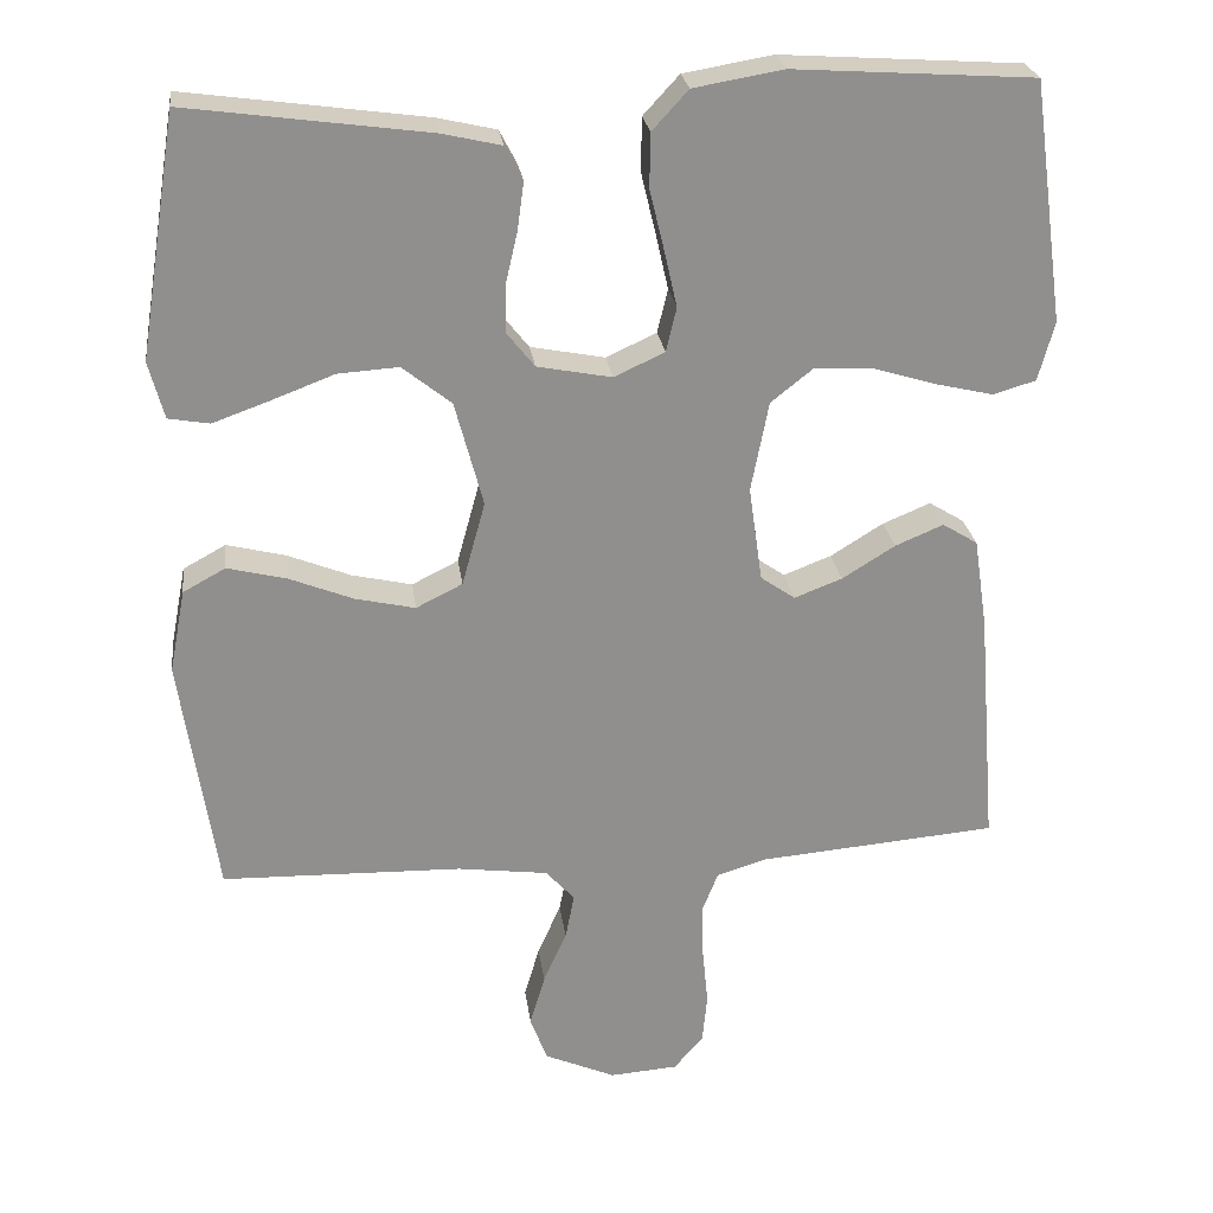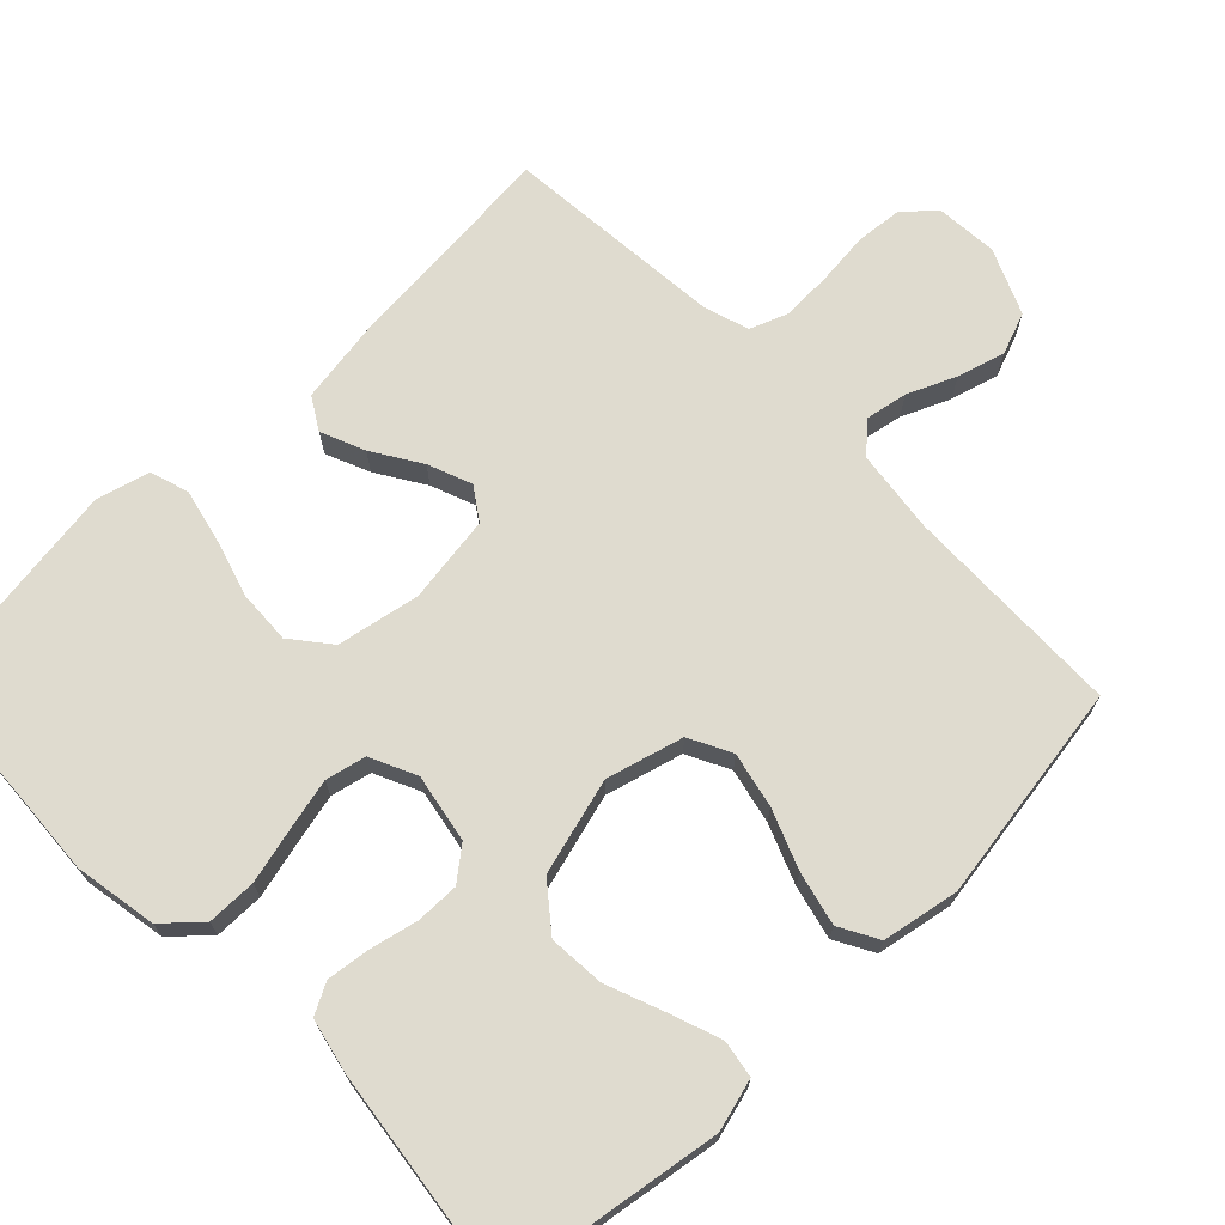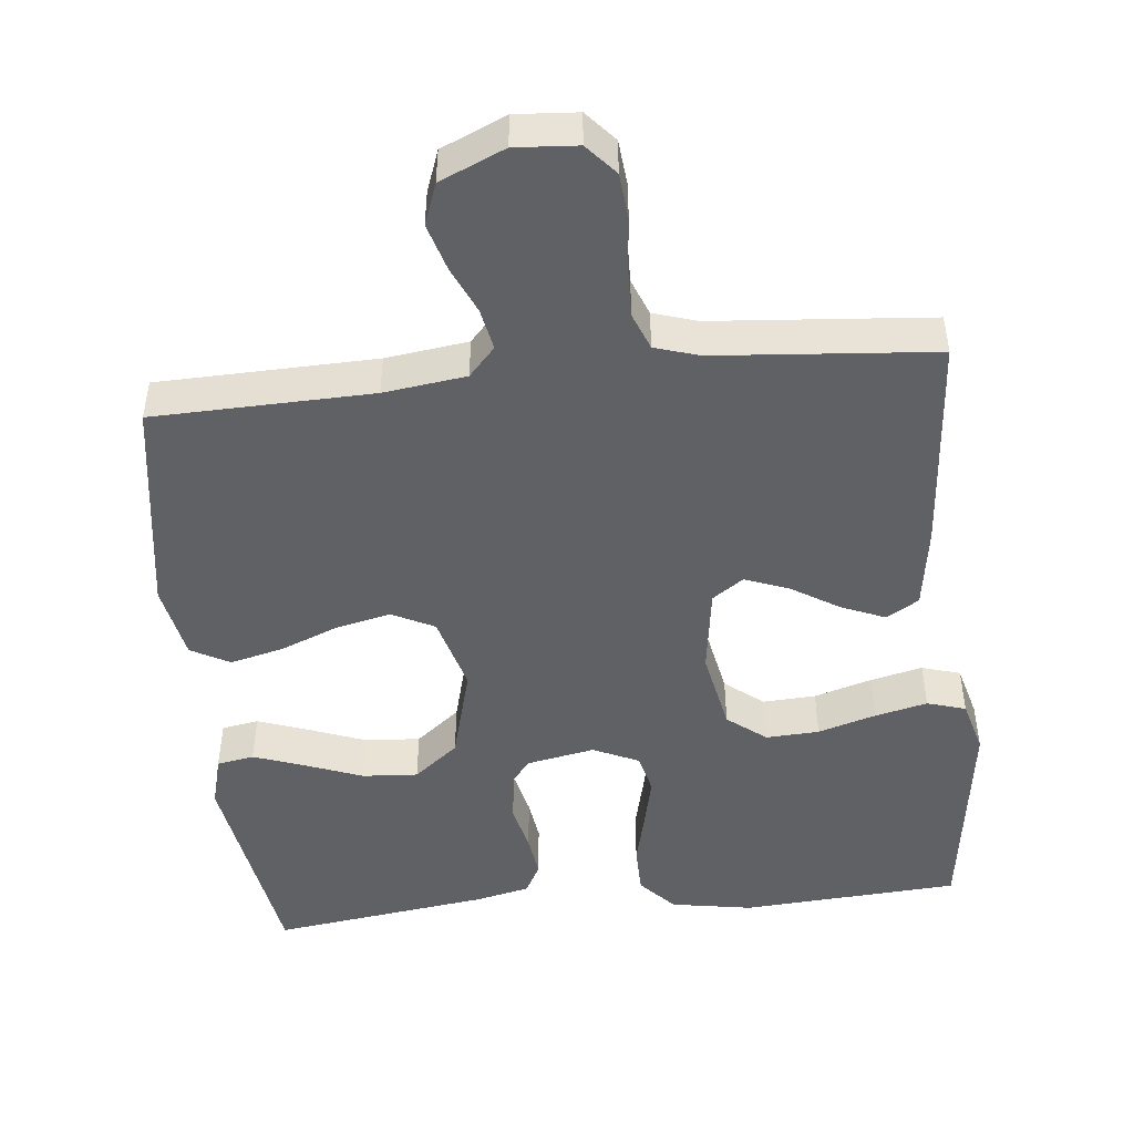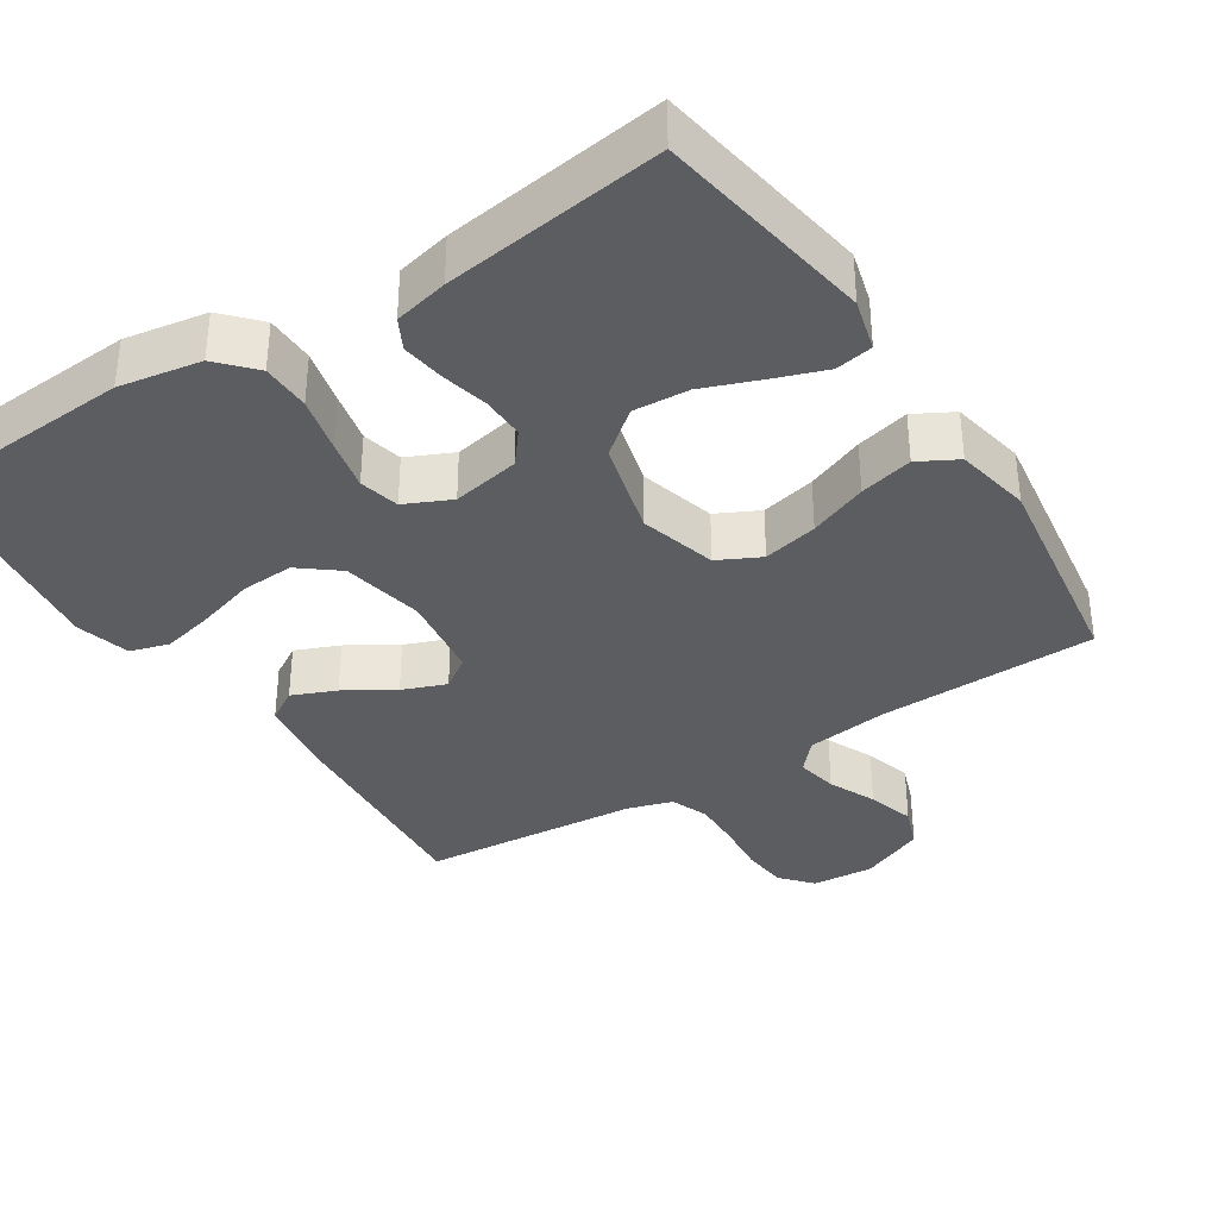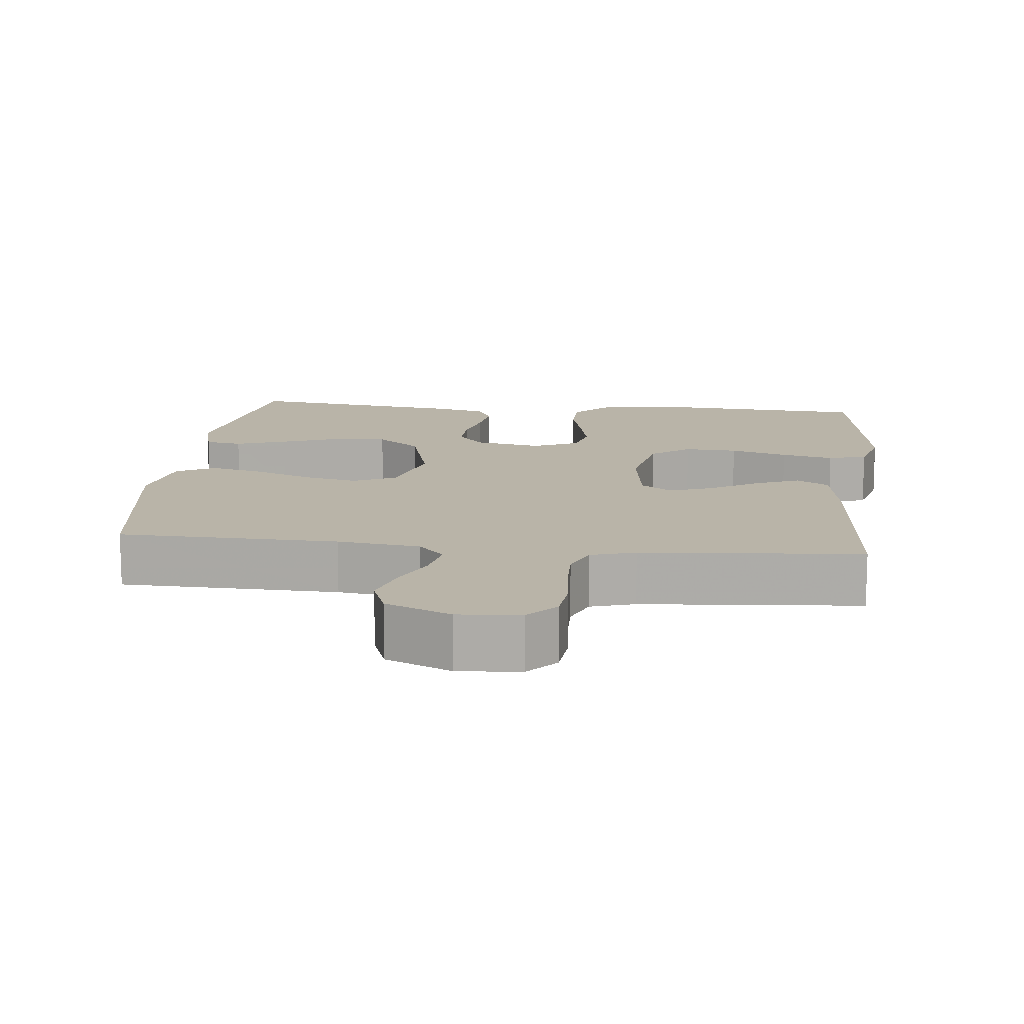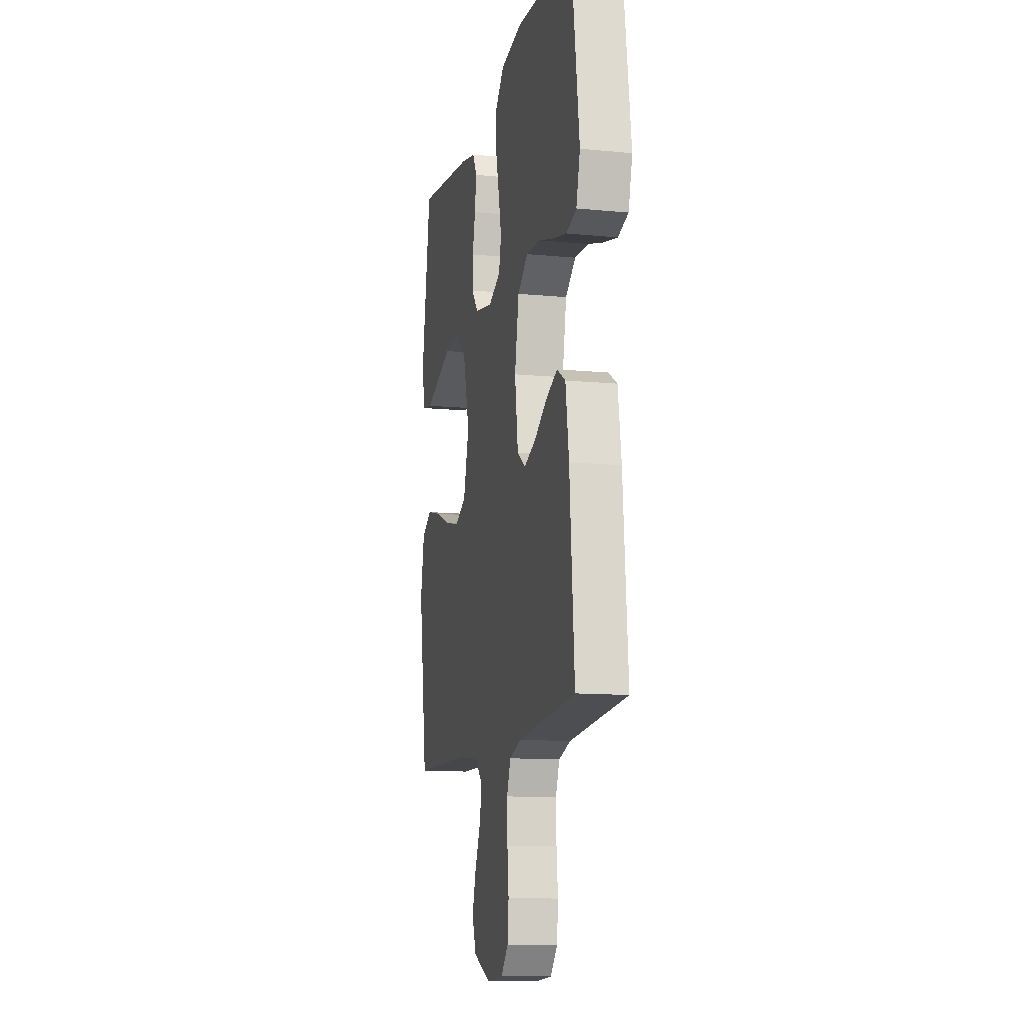
<metadata>
{"format":"obj","ext":"obj","renderer":"f3d","projection":"perspective","resolution":1024,"background":"white","views":[{"elev":25.1,"azim":172.5,"up":"+Z"},{"elev":70.4,"azim":45.6,"up":"+Y"},{"elev":-47.6,"azim":-174.1,"up":"+Y"},{"elev":-35.7,"azim":32.8,"up":"+Y"},{"elev":13.2,"azim":-173.8,"up":"+Y"},{"elev":-12.1,"azim":-102.9,"up":"+Z"}]}
</metadata>
<code>
v 0.5 0.07 0.5
v 0.548 0.07 0.2
v 0.529 0.07 0.129
v 0.478 0.07 0.12
v 0.408 0.07 0.145
v 0.329 0.07 0.175
v 0.253 0.07 0.18
v 0.192 0.07 0.131
v 0.157 0.07 0
v 0.186 0.07 -0.105
v 0.244 0.07 -0.134
v 0.319 0.07 -0.117
v 0.399 0.07 -0.085
v 0.472 0.07 -0.067
v 0.525 0.07 -0.096
v 0.545 0.07 -0.2
v 0.5 0.07 -0.5
v 0.2 0.07 -0.508
v 0.087 0.07 -0.523
v 0.051 0.07 -0.563
v 0.062 0.07 -0.62
v 0.091 0.07 -0.685
v 0.11 0.07 -0.75
v 0.089 0.07 -0.807
v 0 0.07 -0.846
v -0.085 0.07 -0.84
v -0.122 0.07 -0.798
v -0.128 0.07 -0.735
v -0.121 0.07 -0.663
v -0.119 0.07 -0.595
v -0.139 0.07 -0.544
v -0.2 0.07 -0.525
v -0.5 0.07 -0.5
v -0.476 0.07 -0.2
v -0.459 0.07 -0.087
v -0.415 0.07 -0.06
v -0.355 0.07 -0.085
v -0.289 0.07 -0.126
v -0.229 0.07 -0.149
v -0.186 0.07 -0.119
v -0.169 0.07 0
v -0.191 0.07 0.113
v -0.244 0.07 0.155
v -0.317 0.07 0.151
v -0.396 0.07 0.127
v -0.468 0.07 0.11
v -0.521 0.07 0.126
v -0.541 0.07 0.2
v -0.5 0.07 0.5
v -0.2 0.07 0.52
v -0.088 0.07 0.501
v -0.043 0.07 0.452
v -0.042 0.07 0.385
v -0.06 0.07 0.31
v -0.076 0.07 0.239
v -0.063 0.07 0.184
v 0 0.07 0.155
v 0.093 0.07 0.173
v 0.128 0.07 0.217
v 0.127 0.07 0.276
v 0.112 0.07 0.341
v 0.104 0.07 0.4
v 0.126 0.07 0.442
v 0.2 0.07 0.459
v 0.5 0 0.5
v 0.548 0 0.2
v 0.529 0 0.129
v 0.478 0 0.12
v 0.408 0 0.145
v 0.329 0 0.175
v 0.253 0 0.18
v 0.192 0 0.131
v 0.157 0 0
v 0.186 0 -0.105
v 0.244 0 -0.134
v 0.319 0 -0.117
v 0.399 0 -0.085
v 0.472 0 -0.067
v 0.525 0 -0.096
v 0.545 0 -0.2
v 0.5 0 -0.5
v 0.2 0 -0.508
v 0.087 0 -0.523
v 0.051 0 -0.563
v 0.062 0 -0.62
v 0.091 0 -0.685
v 0.11 0 -0.75
v 0.089 0 -0.807
v 0 0 -0.846
v -0.085 0 -0.84
v -0.122 0 -0.798
v -0.128 0 -0.735
v -0.121 0 -0.663
v -0.119 0 -0.595
v -0.139 0 -0.544
v -0.2 0 -0.525
v -0.5 0 -0.5
v -0.476 0 -0.2
v -0.459 0 -0.087
v -0.415 0 -0.06
v -0.355 0 -0.085
v -0.289 0 -0.126
v -0.229 0 -0.149
v -0.186 0 -0.119
v -0.169 0 0
v -0.191 0 0.113
v -0.244 0 0.155
v -0.317 0 0.151
v -0.396 0 0.127
v -0.468 0 0.11
v -0.521 0 0.126
v -0.541 0 0.2
v -0.5 0 0.5
v -0.2 0 0.52
v -0.088 0 0.501
v -0.043 0 0.452
v -0.042 0 0.385
v -0.06 0 0.31
v -0.076 0 0.239
v -0.063 0 0.184
v 0 0 0.155
v 0.093 0 0.173
v 0.128 0 0.217
v 0.127 0 0.276
v 0.112 0 0.341
v 0.104 0 0.4
v 0.126 0 0.442
v 0.2 0 0.459
f 4 5 6
f 3 4 6
f 2 3 6
f 1 2 6
f 64 1 6
f 63 64 6
f 62 63 6
f 61 62 6
f 60 61 6
f 59 60 6 7
f 58 59 7 8
f 57 58 8 9
f 56 57 9 10
f 52 53 54
f 51 52 54
f 50 51 54
f 49 50 54
f 48 49 54
f 47 48 54
f 46 47 54
f 45 46 54
f 44 45 54
f 43 44 54 55
f 42 43 55 56
f 36 37 38
f 35 36 38
f 34 35 38
f 33 34 38
f 32 33 38
f 31 32 38 39
f 30 31 39 40
f 27 28 29
f 26 27 29
f 25 26 29
f 24 25 29
f 23 24 29
f 22 23 29
f 21 22 29
f 20 21 29 30
f 30 40 41
f 20 30 41
f 19 20 41
f 16 17 18
f 15 16 18
f 14 15 18
f 13 14 18
f 12 13 18
f 11 12 18 19
f 42 56 10
f 41 42 10
f 19 41 10
f 10 11 19
f 70 69 68
f 70 68 67
f 70 67 66
f 70 66 65
f 70 65 128
f 70 128 127
f 70 127 126
f 70 126 125
f 70 125 124
f 71 70 124 123
f 72 71 123 122
f 73 72 122 121
f 74 73 121 120
f 118 117 116
f 118 116 115
f 118 115 114
f 118 114 113
f 118 113 112
f 118 112 111
f 118 111 110
f 118 110 109
f 118 109 108
f 119 118 108 107
f 120 119 107 106
f 102 101 100
f 102 100 99
f 102 99 98
f 102 98 97
f 102 97 96
f 103 102 96 95
f 104 103 95 94
f 93 92 91
f 93 91 90
f 93 90 89
f 93 89 88
f 93 88 87
f 93 87 86
f 93 86 85
f 94 93 85 84
f 105 104 94
f 105 94 84
f 105 84 83
f 82 81 80
f 82 80 79
f 82 79 78
f 82 78 77
f 82 77 76
f 83 82 76 75
f 74 120 106
f 74 106 105
f 74 105 83
f 83 75 74
f 1 65 66 2
f 2 66 67 3
f 3 67 68 4
f 4 68 69 5
f 5 69 70 6
f 6 70 71 7
f 7 71 72 8
f 8 72 73 9
f 9 73 74 10
f 10 74 75 11
f 11 75 76 12
f 12 76 77 13
f 13 77 78 14
f 14 78 79 15
f 15 79 80 16
f 16 80 81 17
f 17 81 82 18
f 18 82 83 19
f 19 83 84 20
f 20 84 85 21
f 21 85 86 22
f 22 86 87 23
f 23 87 88 24
f 24 88 89 25
f 25 89 90 26
f 26 90 91 27
f 27 91 92 28
f 28 92 93 29
f 29 93 94 30
f 30 94 95 31
f 31 95 96 32
f 32 96 97 33
f 33 97 98 34
f 34 98 99 35
f 35 99 100 36
f 36 100 101 37
f 37 101 102 38
f 38 102 103 39
f 39 103 104 40
f 40 104 105 41
f 41 105 106 42
f 42 106 107 43
f 43 107 108 44
f 44 108 109 45
f 45 109 110 46
f 46 110 111 47
f 47 111 112 48
f 48 112 113 49
f 49 113 114 50
f 50 114 115 51
f 51 115 116 52
f 52 116 117 53
f 53 117 118 54
f 54 118 119 55
f 55 119 120 56
f 56 120 121 57
f 57 121 122 58
f 58 122 123 59
f 59 123 124 60
f 60 124 125 61
f 61 125 126 62
f 62 126 127 63
f 63 127 128 64
f 64 128 65 1

</code>
